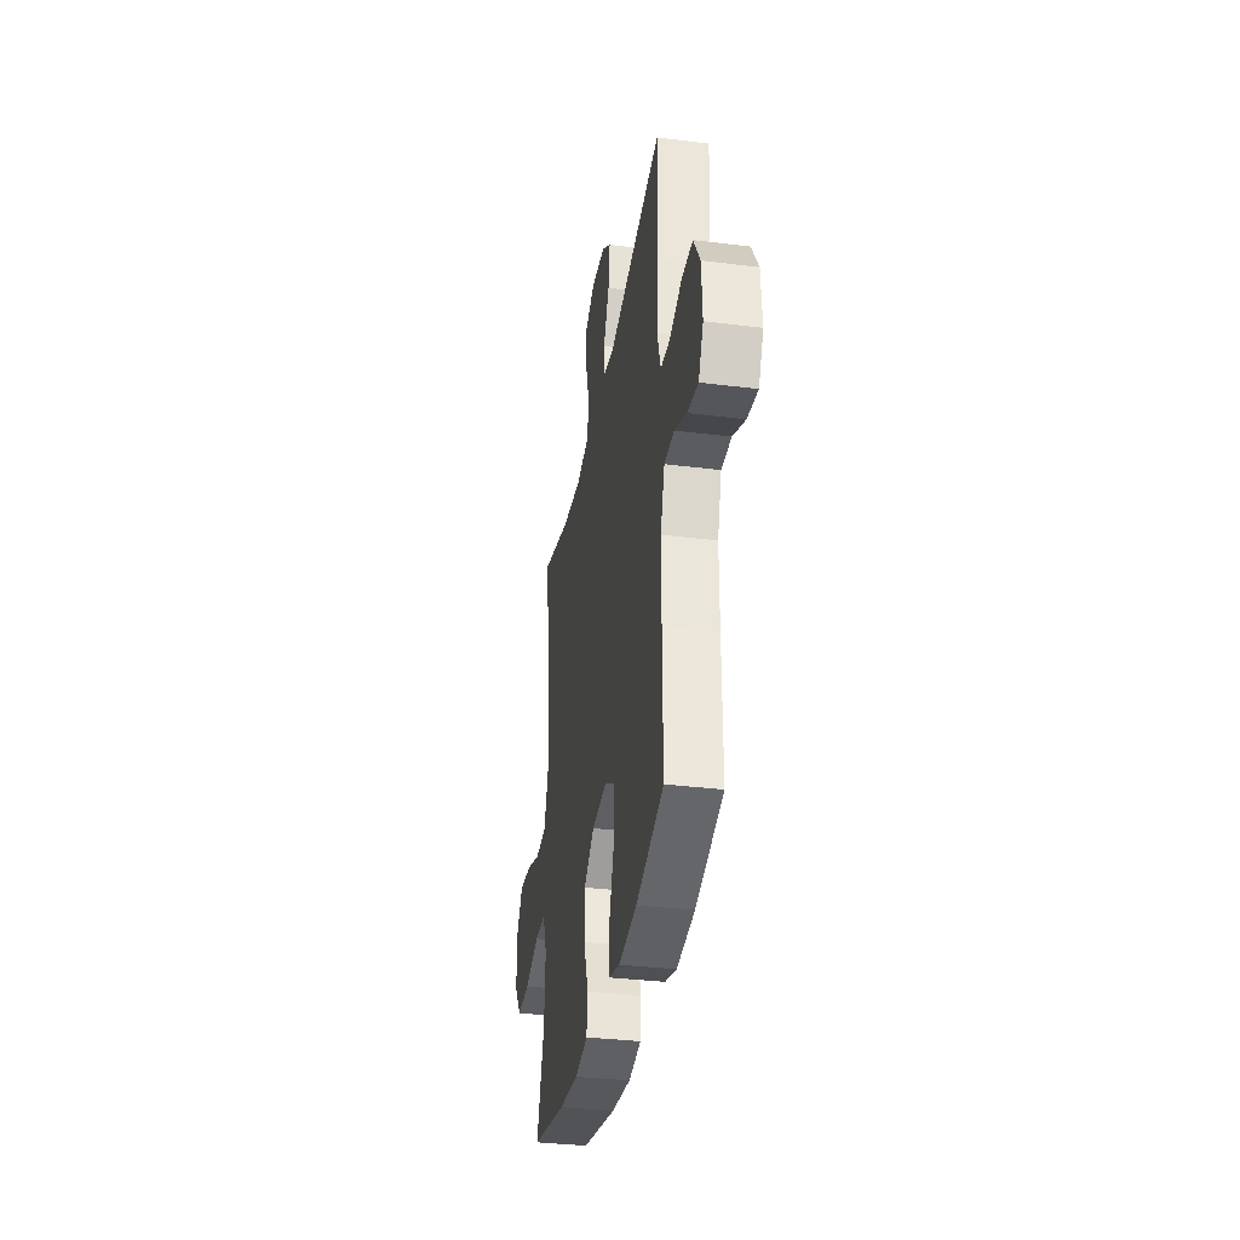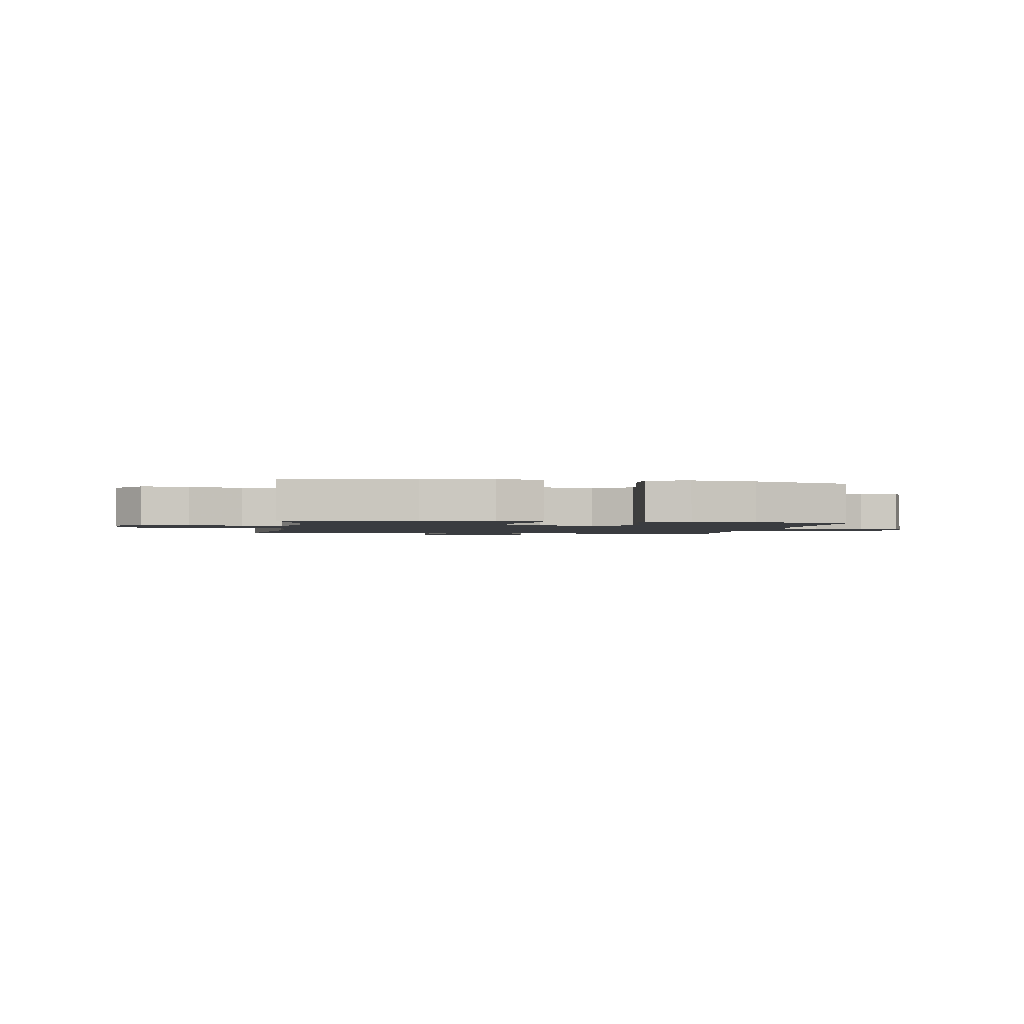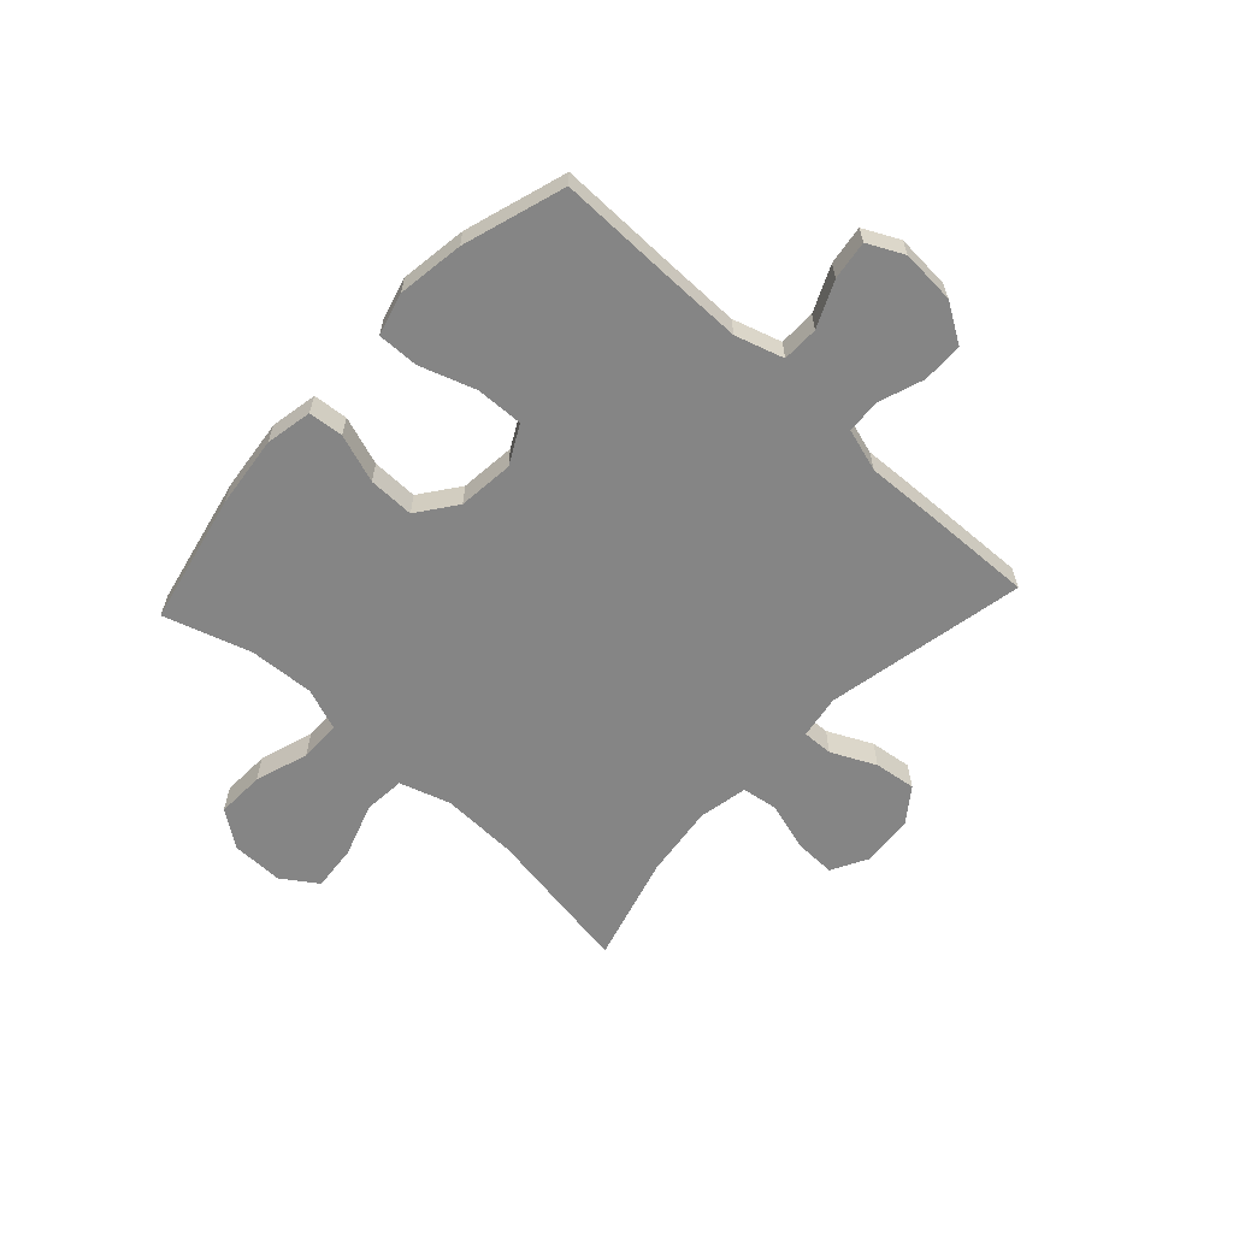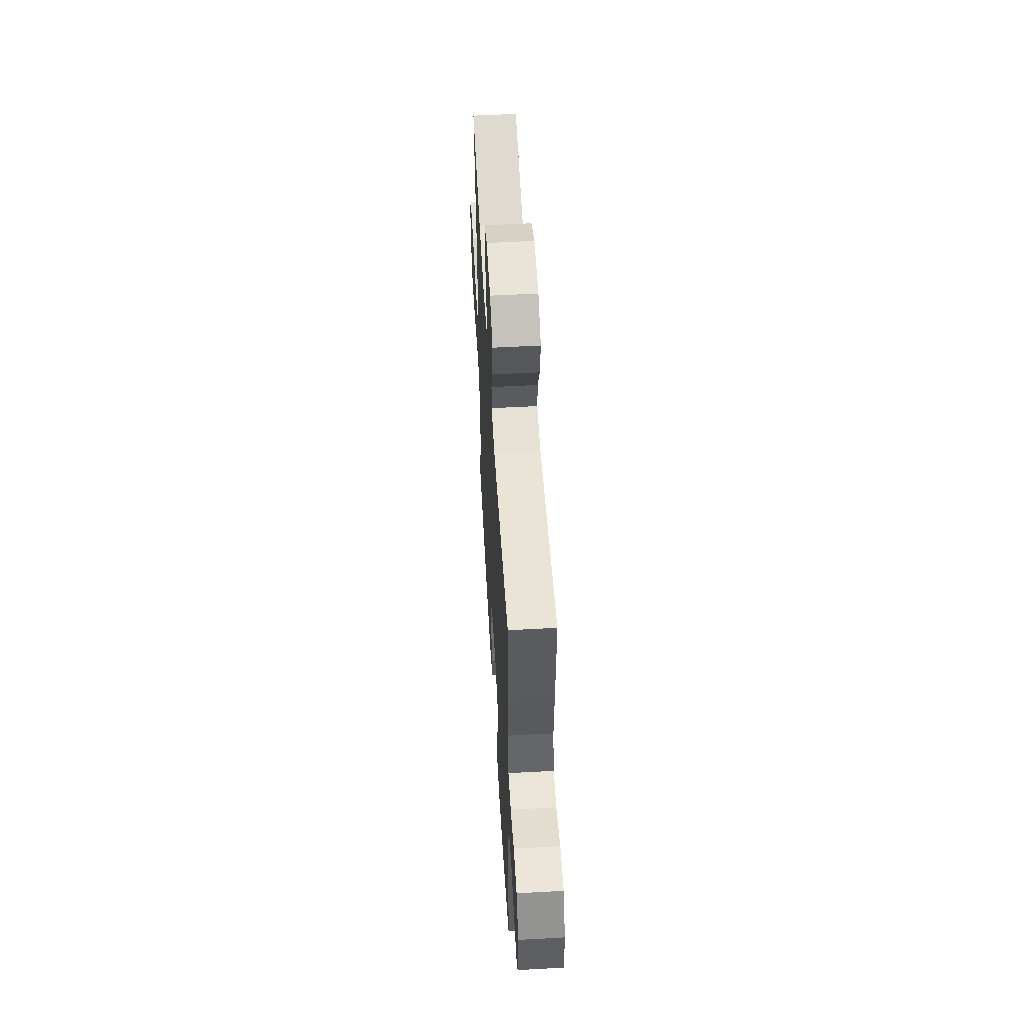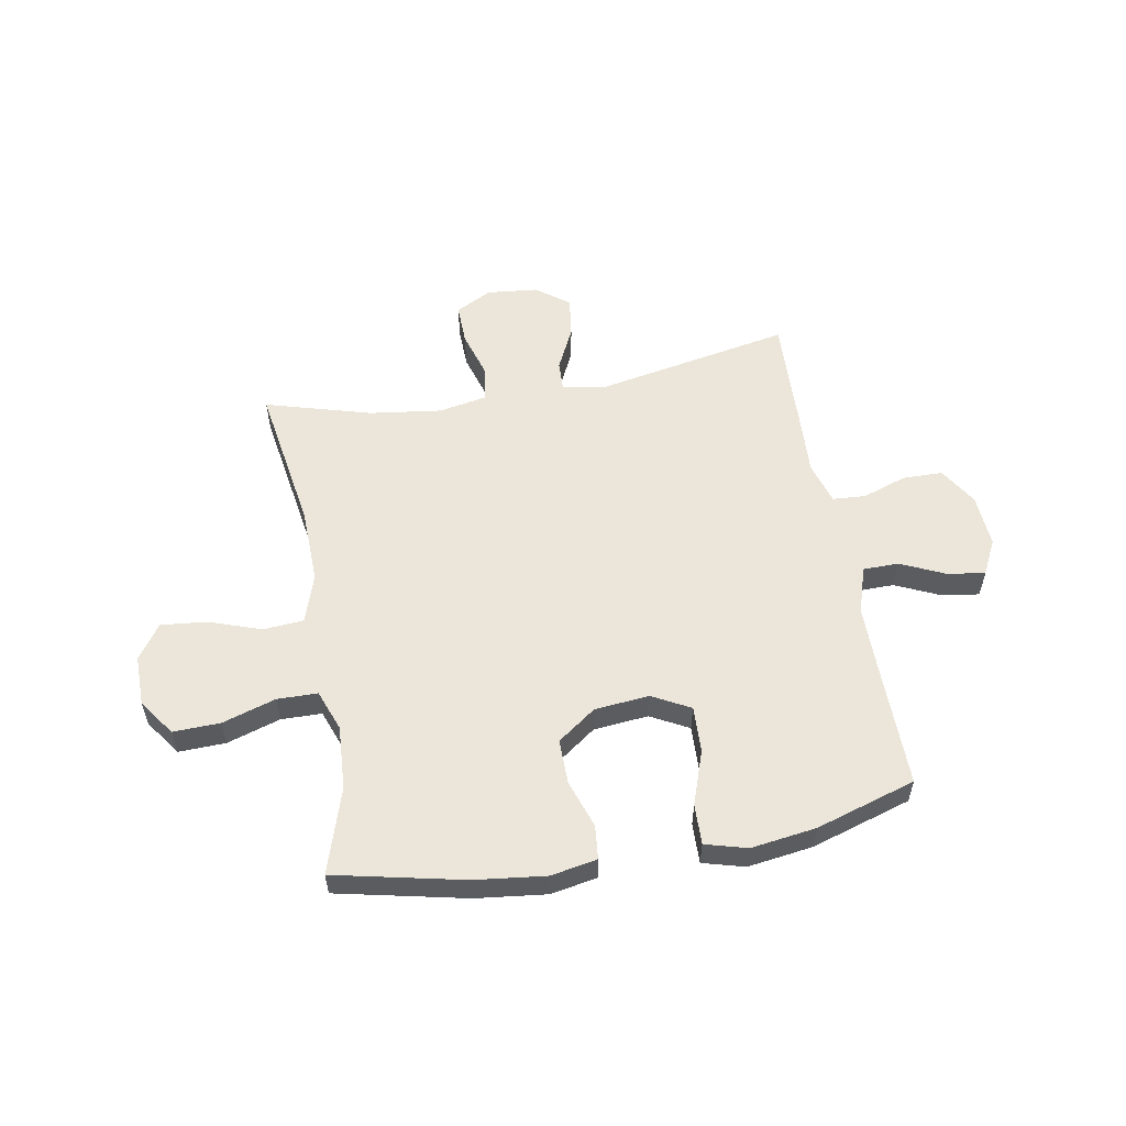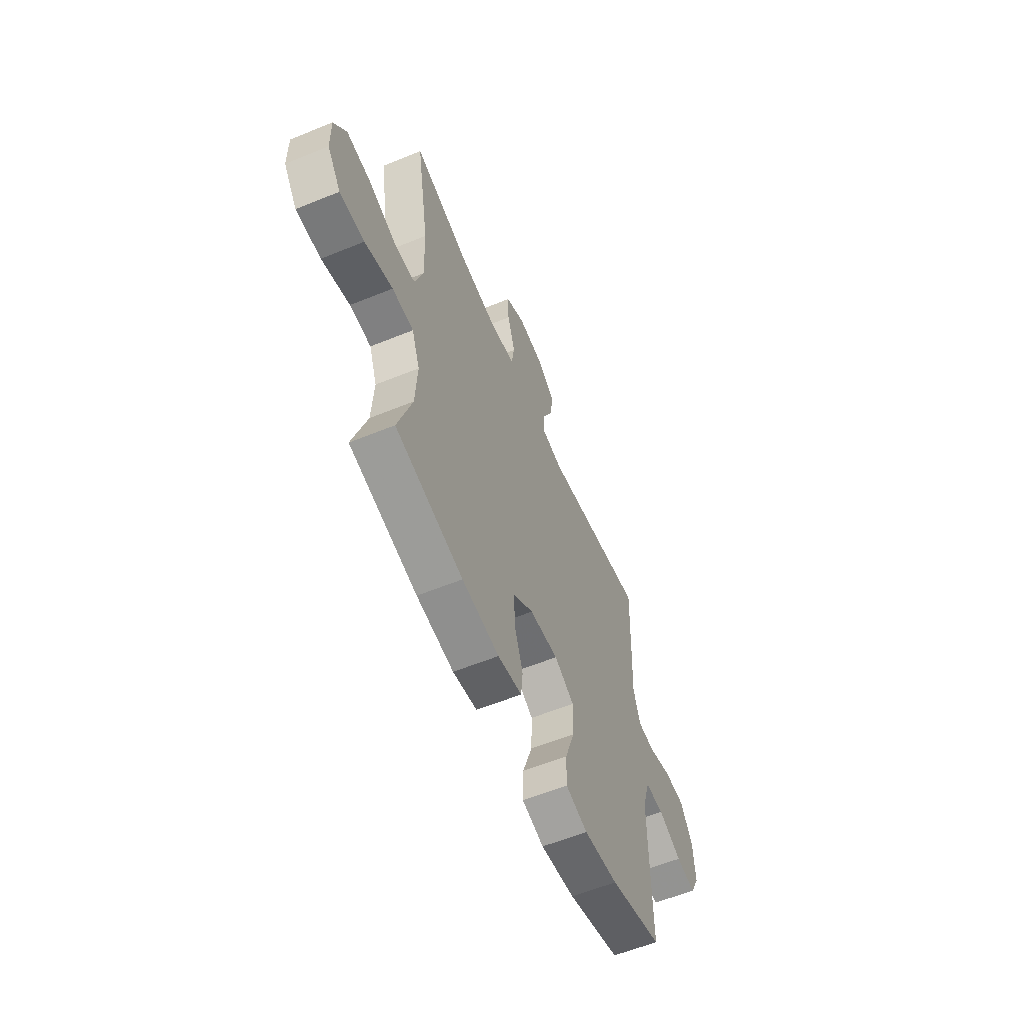
<metadata>
{"format":"obj","ext":"obj","renderer":"f3d","projection":"perspective","resolution":1024,"background":"white","views":[{"elev":-34.3,"azim":-99.6,"up":"+Z"},{"elev":-1.8,"azim":170.4,"up":"+Y"},{"elev":-61.8,"azim":-132.9,"up":"+Y"},{"elev":55.2,"azim":-93.3,"up":"+Z"},{"elev":55.8,"azim":170.0,"up":"+Y"},{"elev":-59.4,"azim":112.7,"up":"+Z"}]}
</metadata>
<code>
v -0.5 0.07 -0.5
v -0.498 0.07 -0.284
v -0.498 0.07 -0.151
v -0.525 0.07 -0.065
v -0.59 0.07 -0.064
v -0.671 0.07 -0.101
v -0.74 0.07 -0.111
v -0.772 0.07 -0.047
v -0.766 0.07 0.05
v -0.723 0.07 0.12
v -0.65 0.07 0.121
v -0.57 0.07 0.093
v -0.509 0.07 0.097
v -0.486 0.07 0.174
v -0.492 0.07 0.292
v -0.5 0.07 0.5
v -0.142 0.07 0.43
v -0.064 0.07 0.443
v -0.066 0.07 0.498
v -0.104 0.07 0.577
v -0.114 0.07 0.652
v -0.054 0.07 0.697
v 0.039 0.07 0.706
v 0.105 0.07 0.671
v 0.103 0.07 0.596
v 0.077 0.07 0.509
v 0.087 0.07 0.445
v 0.175 0.07 0.428
v 0.306 0.07 0.445
v 0.5 0.07 0.5
v 0.456 0.07 0.229
v 0.452 0.07 0.091
v 0.481 0.07 0.001
v 0.555 0.07 -0.005
v 0.651 0.07 0.028
v 0.734 0.07 0.036
v 0.777 0.07 -0.027
v 0.776 0.07 -0.12
v 0.729 0.07 -0.186
v 0.643 0.07 -0.183
v 0.546 0.07 -0.152
v 0.472 0.07 -0.153
v 0.444 0.07 -0.228
v 0.451 0.07 -0.345
v 0.5 0.07 -0.5
v 0.265 0.07 -0.551
v 0.136 0.07 -0.566
v 0.052 0.07 -0.55
v 0.046 0.07 -0.488
v 0.076 0.07 -0.401
v 0.077 0.07 -0.319
v 0.007 0.07 -0.268
v -0.093 0.07 -0.258
v -0.162 0.07 -0.295
v -0.159 0.07 -0.38
v -0.125 0.07 -0.479
v -0.123 0.07 -0.553
v -0.199 0.07 -0.574
v -0.318 0.07 -0.557
v -0.5 0 -0.5
v -0.498 0 -0.284
v -0.498 0 -0.151
v -0.525 0 -0.065
v -0.59 0 -0.064
v -0.671 0 -0.101
v -0.74 0 -0.111
v -0.772 0 -0.047
v -0.766 0 0.05
v -0.723 0 0.12
v -0.65 0 0.121
v -0.57 0 0.093
v -0.509 0 0.097
v -0.486 0 0.174
v -0.492 0 0.292
v -0.5 0 0.5
v -0.142 0 0.43
v -0.064 0 0.443
v -0.066 0 0.498
v -0.104 0 0.577
v -0.114 0 0.652
v -0.054 0 0.697
v 0.039 0 0.706
v 0.105 0 0.671
v 0.103 0 0.596
v 0.077 0 0.509
v 0.087 0 0.445
v 0.175 0 0.428
v 0.306 0 0.445
v 0.5 0 0.5
v 0.456 0 0.229
v 0.452 0 0.091
v 0.481 0 0.001
v 0.555 0 -0.005
v 0.651 0 0.028
v 0.734 0 0.036
v 0.777 0 -0.027
v 0.776 0 -0.12
v 0.729 0 -0.186
v 0.643 0 -0.183
v 0.546 0 -0.152
v 0.472 0 -0.153
v 0.444 0 -0.228
v 0.451 0 -0.345
v 0.5 0 -0.5
v 0.265 0 -0.551
v 0.136 0 -0.566
v 0.052 0 -0.55
v 0.046 0 -0.488
v 0.076 0 -0.401
v 0.077 0 -0.319
v 0.007 0 -0.268
v -0.093 0 -0.258
v -0.162 0 -0.295
v -0.159 0 -0.38
v -0.125 0 -0.479
v -0.123 0 -0.553
v -0.199 0 -0.574
v -0.318 0 -0.557
f 58 59 1 2
f 55 56 57 58
f 54 55 58 2
f 53 54 2 3
f 52 53 3 4
f 47 48 49 50
f 47 50 51
f 44 45 46 47
f 43 44 47 51
f 42 43 51 52
f 38 39 40 41
f 38 41 42
f 37 38 42
f 34 35 36 37
f 33 34 37 42
f 32 33 42 52
f 29 30 31
f 28 29 31 32
f 27 28 32 52
f 23 24 25 26
f 19 20 21 22
f 18 19 22 23
f 14 15 16 17
f 13 14 17 18
f 9 10 11 12
f 9 12 13
f 8 9 13
f 5 6 7 8
f 4 5 8 13
f 52 4 13 18
f 26 27 52
f 18 23 26 52
f 61 60 118 117
f 117 116 115 114
f 61 117 114 113
f 62 61 113 112
f 63 62 112 111
f 109 108 107 106
f 110 109 106
f 106 105 104 103
f 110 106 103 102
f 111 110 102 101
f 100 99 98 97
f 101 100 97
f 101 97 96
f 96 95 94 93
f 101 96 93 92
f 111 101 92 91
f 90 89 88
f 91 90 88 87
f 111 91 87 86
f 85 84 83 82
f 81 80 79 78
f 82 81 78 77
f 76 75 74 73
f 77 76 73 72
f 71 70 69 68
f 72 71 68
f 72 68 67
f 67 66 65 64
f 72 67 64 63
f 77 72 63 111
f 111 86 85
f 111 85 82 77
f 1 60 61 2
f 2 61 62 3
f 3 62 63 4
f 4 63 64 5
f 5 64 65 6
f 6 65 66 7
f 7 66 67 8
f 8 67 68 9
f 9 68 69 10
f 10 69 70 11
f 11 70 71 12
f 12 71 72 13
f 13 72 73 14
f 14 73 74 15
f 15 74 75 16
f 16 75 76 17
f 17 76 77 18
f 18 77 78 19
f 19 78 79 20
f 20 79 80 21
f 21 80 81 22
f 22 81 82 23
f 23 82 83 24
f 24 83 84 25
f 25 84 85 26
f 26 85 86 27
f 27 86 87 28
f 28 87 88 29
f 29 88 89 30
f 30 89 90 31
f 31 90 91 32
f 32 91 92 33
f 33 92 93 34
f 34 93 94 35
f 35 94 95 36
f 36 95 96 37
f 37 96 97 38
f 38 97 98 39
f 39 98 99 40
f 40 99 100 41
f 41 100 101 42
f 42 101 102 43
f 43 102 103 44
f 44 103 104 45
f 45 104 105 46
f 46 105 106 47
f 47 106 107 48
f 48 107 108 49
f 49 108 109 50
f 50 109 110 51
f 51 110 111 52
f 52 111 112 53
f 53 112 113 54
f 54 113 114 55
f 55 114 115 56
f 56 115 116 57
f 57 116 117 58
f 58 117 118 59
f 59 118 60 1

</code>
